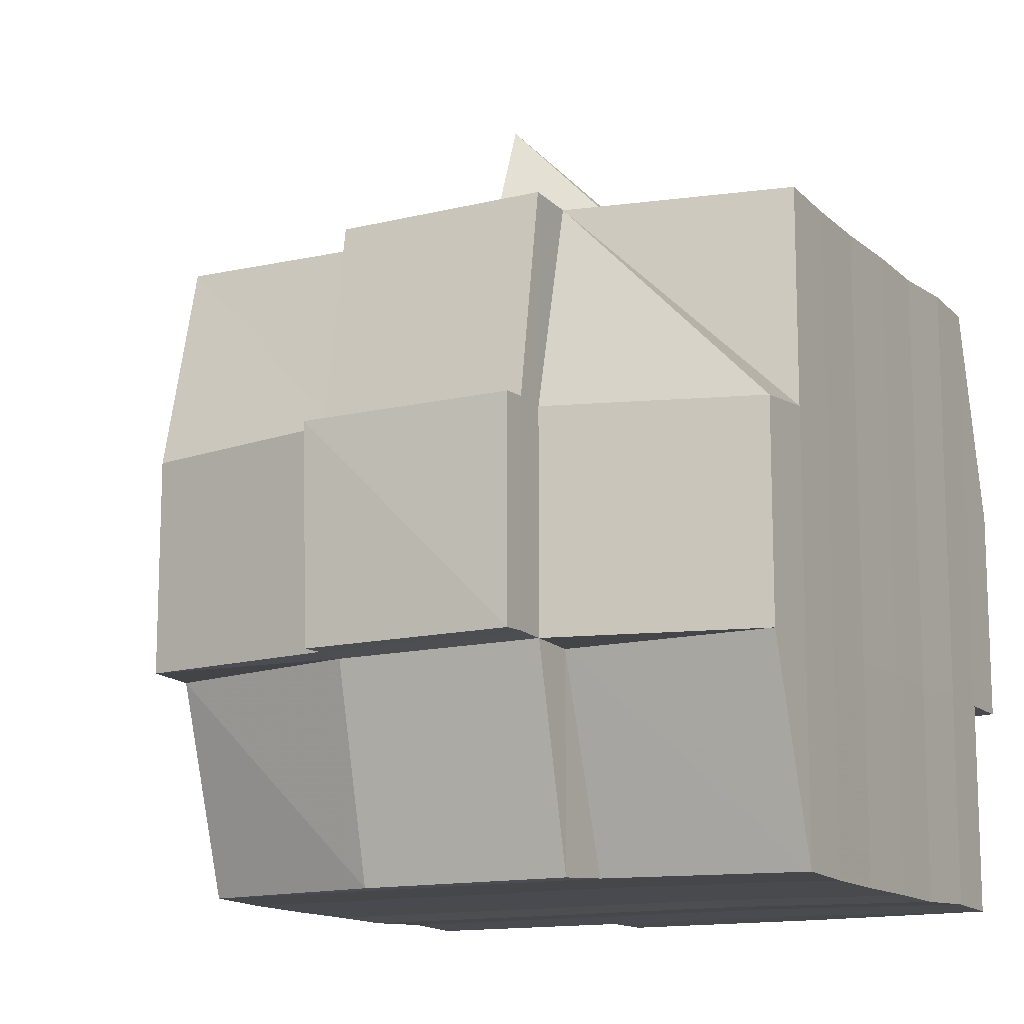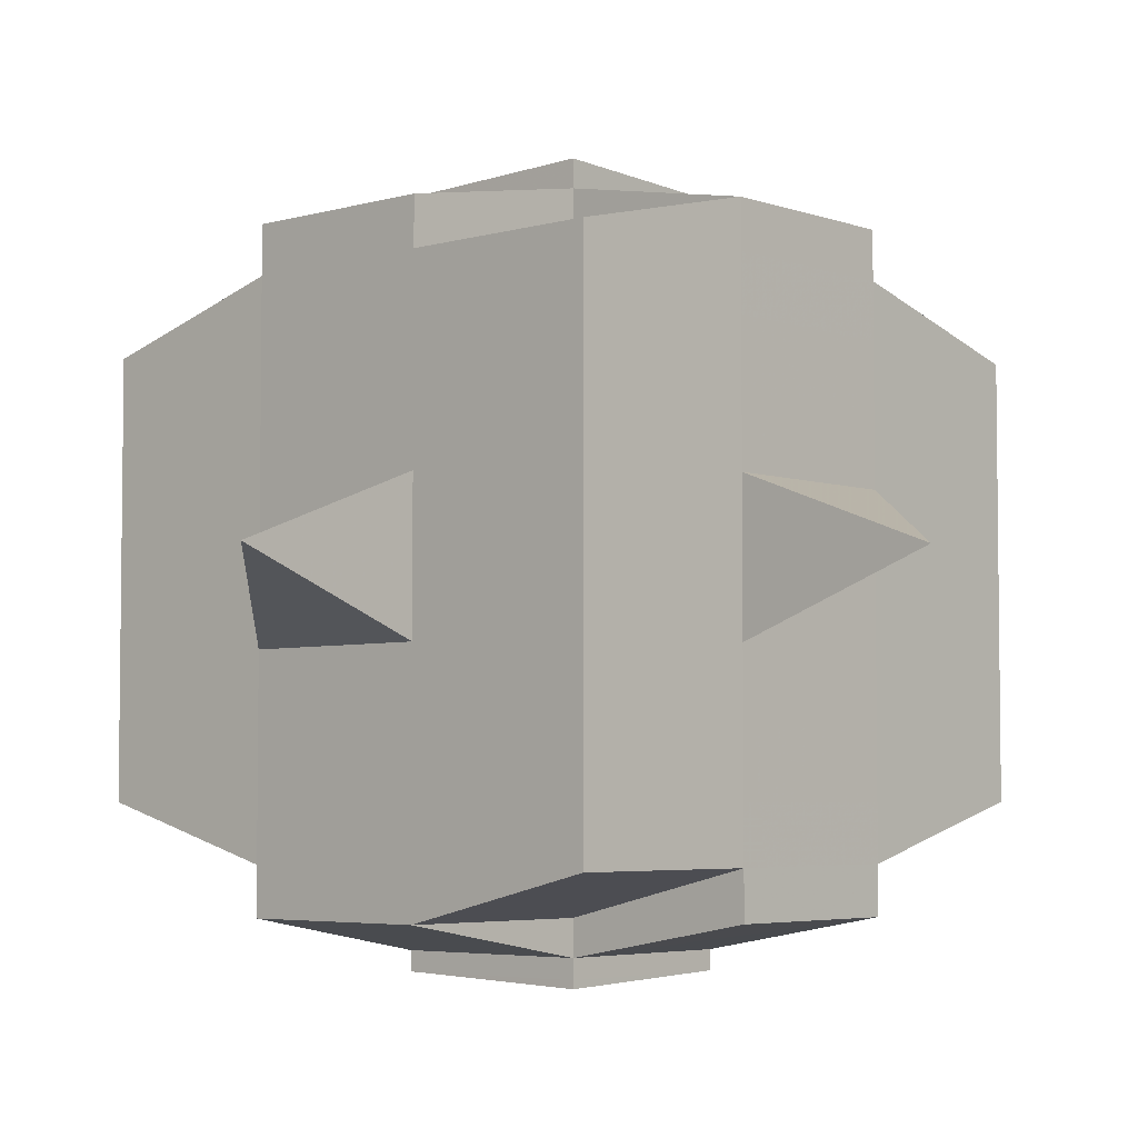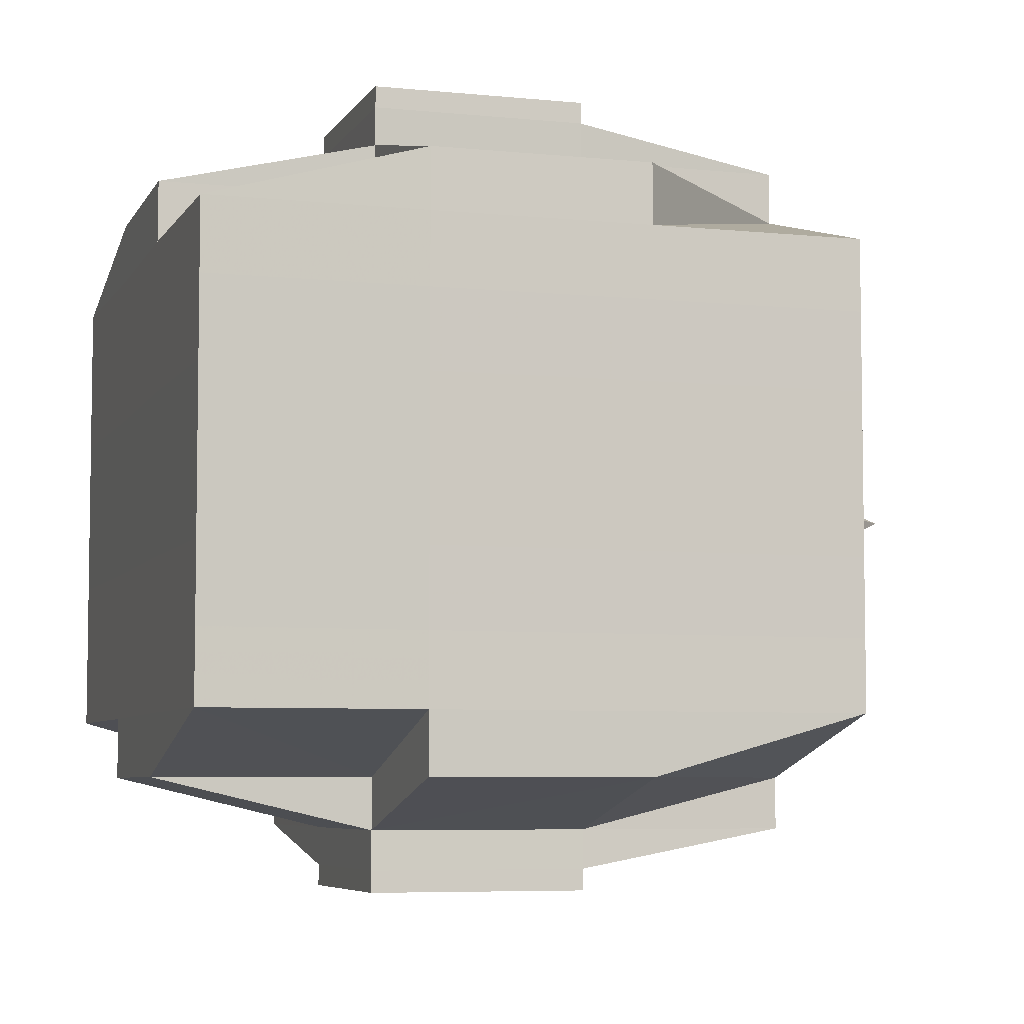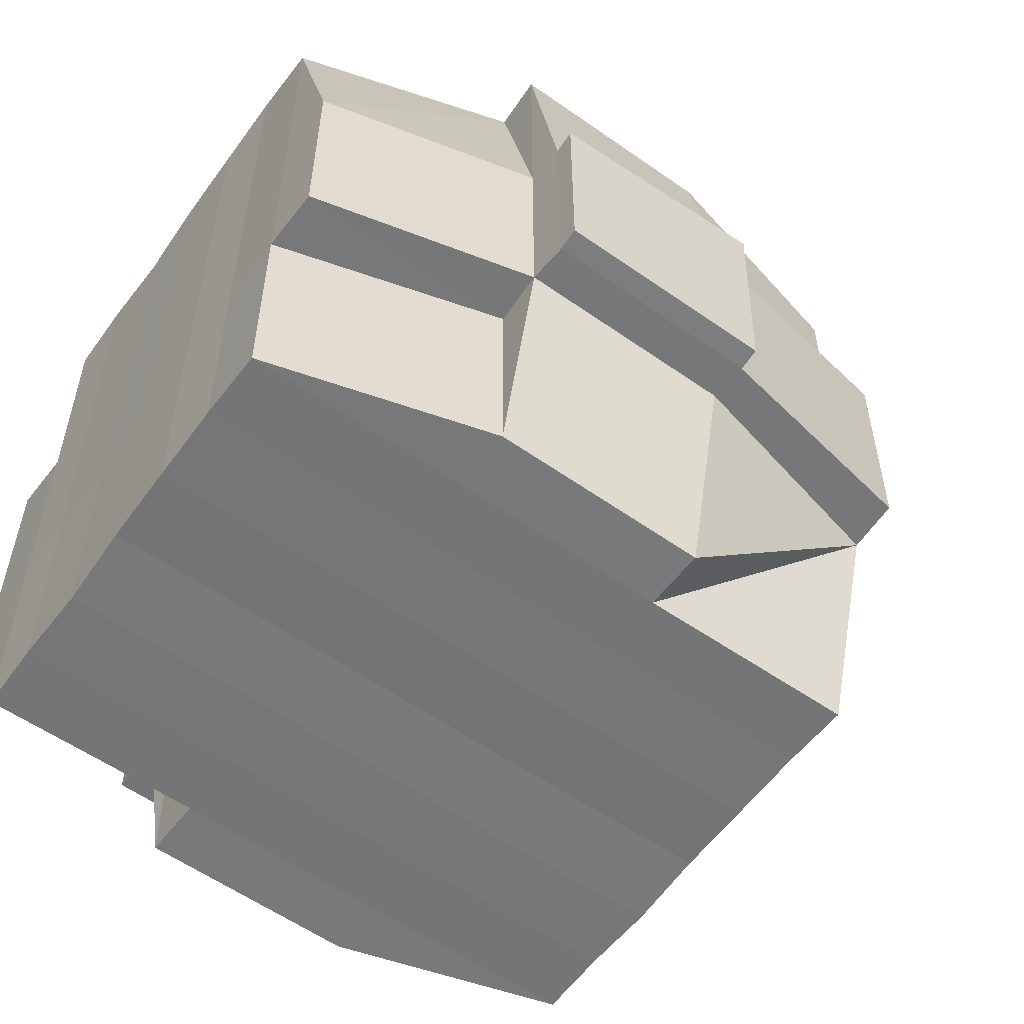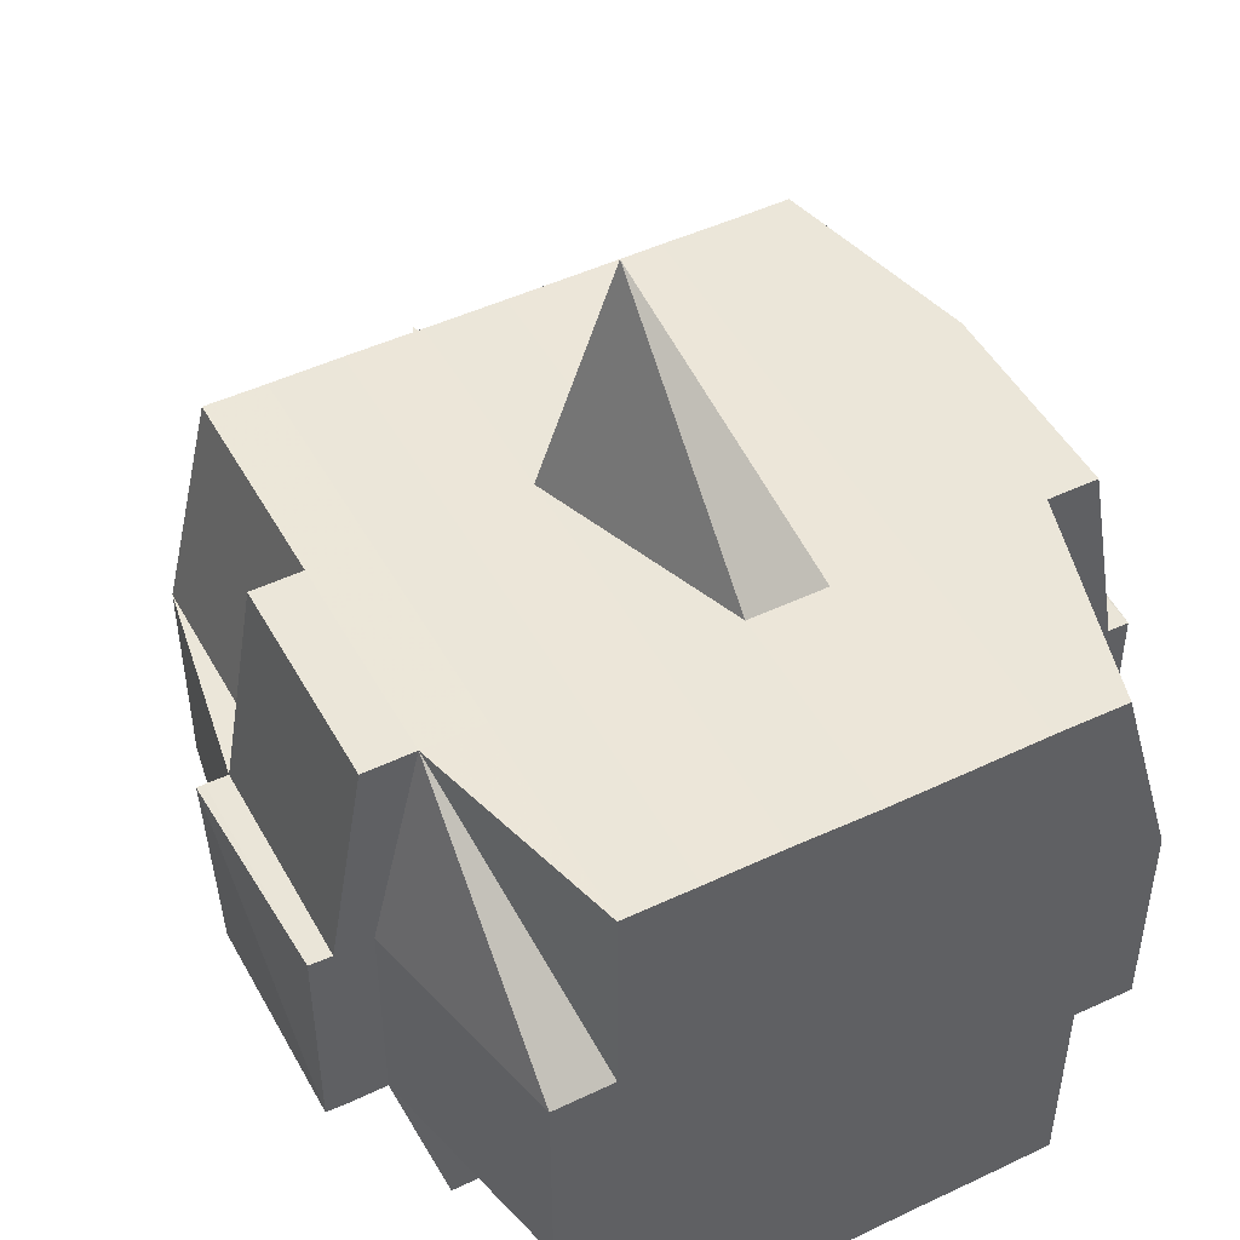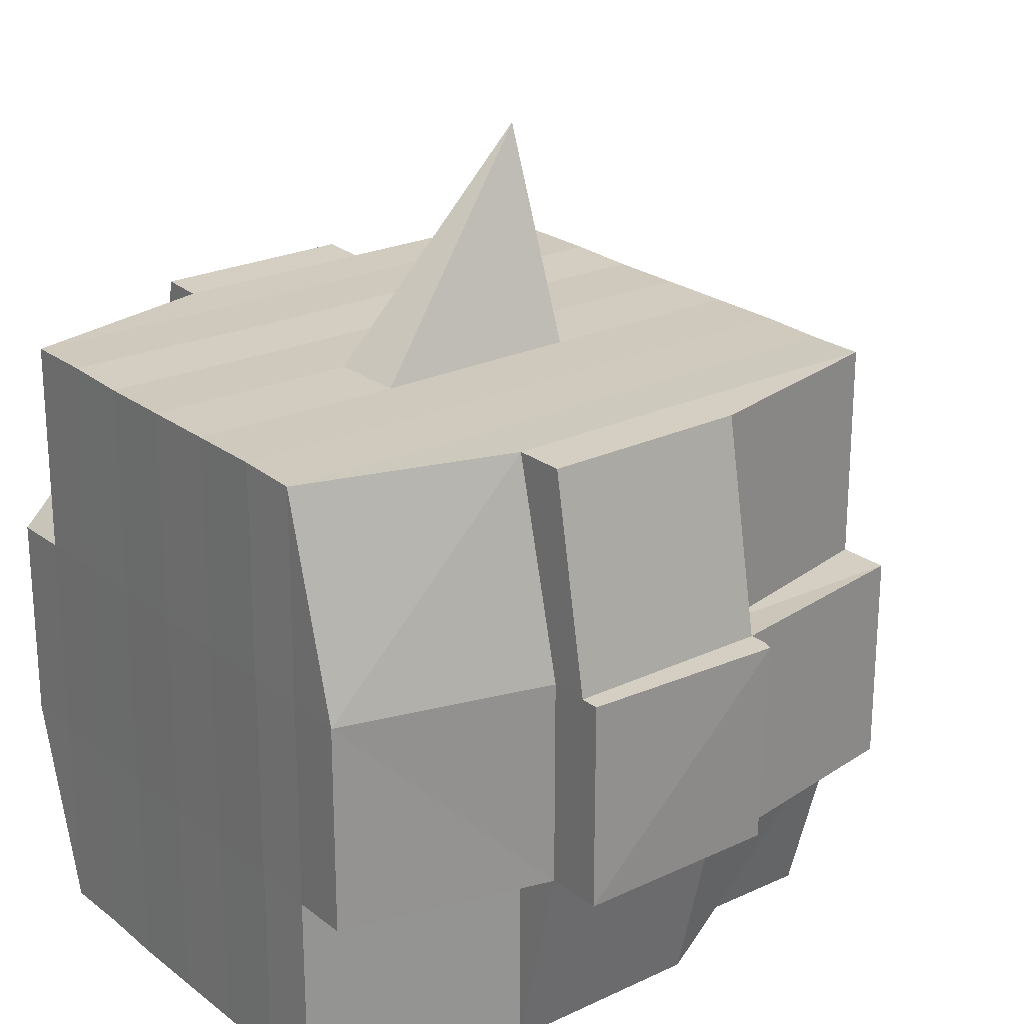
<metadata>
{"format":"obj","ext":"obj","renderer":"f3d","projection":"perspective","resolution":1024,"background":"white","views":[{"elev":-13.3,"azim":29.4,"up":"+Y"},{"elev":-4.5,"azim":-137.8,"up":"+Z"},{"elev":-6.0,"azim":72.5,"up":"+Z"},{"elev":-57.0,"azim":144.3,"up":"+Y"},{"elev":48.4,"azim":62.2,"up":"+Y"},{"elev":23.4,"azim":142.2,"up":"+Y"}]}
</metadata>
<code>
o 2022
v 2253 1889 23.79
v 2253 1889 23.79
v 2253 1889 23.79
v 2253 1889 23.79
v 2253 1889 23.79
v 2253 1889 23.79
v 2253 1889 23.79
v 2253 1889 23.79
v 2253 1889 23.79
v 2253 1889 23.79
v 2253 1889 23.79
v 2253 1889 23.79
v 2253 1889 23.79
v 2253 1889 23.78
v 2253 1889 23.79
v 2253 1889 23.79
v 2253 1889 23.79
v 2253 1889 23.78
v 2253 1889 23.79
v 2253 1889 23.78
v 2253 1889 23.78
v 2253 1889 23.79
v 2253 1889 23.78
v 2253 1889 23.78
v 2253 1889 23.78
v 2253 1889 23.78
v 2253 1889 23.78
v 2253 1889 23.78
v 2253 1889 23.78
v 2253 1889 23.78
v 2253 1889 23.78
v 2253 1889 23.77
v 2253 1889 23.78
v 2253 1889 23.77
v 2253 1889 23.77
v 2253 1889 23.77
v 2253 1889 23.77
v 2253 1889 23.77
v 2253 1889 23.77
v 2253 1889 23.77
v 2253 1889 23.77
v 2253 1889 23.77
v 2253 1889 23.77
v 2253 1889 23.77
v 2253 1889 23.77
v 2253 1889 23.77
v 2253 1889 23.78
v 2253 1889 23.77
v 2253 1889 23.78
v 2253 1889 23.78
v 2253 1889 23.77
v 2253 1889 23.78
v 2253 1889 23.77
v 2253 1889 23.77
v 2253 1889 23.77
v 2253 1889 23.77
v 2253 1889 23.77
v 2253 1889 23.77
v 2253 1889 23.77
v 2253 1889 23.77
v 2253 1889 23.77
v 2253 1889 23.77
v 2253 1889 23.77
v 2253 1889 23.76
v 2253 1889 23.76
v 2253 1889 23.76
v 2253 1889 23.76
v 2253 1889 23.76
v 2253 1889 23.76
v 2253 1889 23.76
v 2253 1889 23.77
v 2253 1889 23.76
v 2253 1889 23.76
v 2253 1889 23.76
v 2253 1889 23.76
v 2253 1889 23.76
v 2253 1889 23.76
v 2253 1889 23.76
v 2253 1889 23.76
v 2253 1889 23.76
v 2253 1889 23.75
v 2253 1889 23.76
v 2253 1889 23.75
v 2253 1889 23.75
v 2253 1889 23.75
v 2253 1889 23.75
v 2253 1889 23.75
v 2253 1889 23.75
v 2253 1889 23.75
v 2253 1889 23.76
v 2253 1889 23.75
v 2253 1889 23.75
v 2253 1889 23.75
v 2253 1889 23.75
v 2253 1889 23.75
v 2253 1889 23.75
v 2253 1889 23.75
v 2253 1889 23.75
v 2253 1889 23.75
v 2253 1889 23.75
v 2253 1889 23.75
v 2253 1889 23.75
v 2253 1889 23.75
v 2253 1889 23.75
v 2253 1889 23.75
v 2253 1889 23.75
v 2253 1889 23.75
v 2253 1889 23.76
v 2253 1889 23.75
v 2253 1889 23.75
v 2253 1889 23.75
v 2253 1889 23.75
v 2253 1889 23.75
v 2253 1889 23.75
v 2253 1889 23.75
v 2253 1889 23.75
v 2253 1889 23.75
v 2253 1889 23.76
v 2253 1889 23.75
v 2253 1889 23.76
v 2253 1889 23.76
v 2253 1889 23.76
v 2253 1889 23.76
v 2253 1889 23.76
v 2253 1889 23.76
v 2253 1889 23.76
v 2253 1889 23.76
v 2253 1889 23.76
v 2253 1889 23.76
v 2253 1889 23.77
v 2253 1889 23.76
v 2253 1889 23.76
v 2253 1889 23.76
v 2253 1889 23.76
v 2253 1889 23.77
v 2253 1889 23.77
v 2253 1889 23.77
v 2253 1889 23.77
v 2253 1889 23.77
v 2253 1889 23.77
v 2253 1889 23.77
v 2253 1889 23.77
v 2253 1889 23.77
v 2253 1889 23.77
v 2253 1889 23.77
v 2253 1889 23.78
v 2253 1889 23.77
v 2253 1889 23.77
v 2253 1889 23.77
v 2253 1889 23.78
v 2253 1889 23.78
v 2253 1889 23.78
v 2253 1889 23.78
v 2253 1889 23.78
v 2253 1889 23.78
v 2253 1889 23.79
v 2253 1889 23.78
v 2253 1889 23.78
v 2253 1889 23.78
v 2253 1889 23.78
v 2253 1889 23.78
v 2253 1889 23.78
v 2253 1889 23.78
v 2253 1889 23.78
v 2253 1889 23.78
v 2253 1889 23.78
v 2253 1889 23.78
v 2253 1889 23.78
v 2253 1889 23.78
v 2253 1889 23.78
v 2253 1889 23.79
v 2253 1889 23.78
v 2253 1889 23.79
v 2253 1889 23.79
v 2253 1889 23.79
v 2253 1889 23.79
v 2253 1889 23.79
v 2253 1889 23.79
v 2253 1889 23.79
v 2253 1889 23.79
v 2253 1889 23.79
v 2253 1889 23.78
v 2253 1889 23.79
v 2253 1889 23.79
v 2253 1889 23.79
v 2253 1889 23.79
v 2253 1889 23.79
v 2253 1889 23.79
v 2253 1889 23.79
v 2253 1889 23.79
v 2253 1889 23.78
v 2253 1889 23.79
v 2253 1889 23.78
v 2253 1889 23.79
v 2253 1889 23.79
v 2253 1889 23.79
v 2253 1889 23.79
v 2253 1889 23.78
v 2253 1889 23.78
v 2253 1889 23.78
v 2253 1889 23.78
v 2253 1889 23.78
v 2253 1889 23.78
v 2253 1889 23.78
v 2253 1889 23.78
v 2253 1889 23.78
v 2253 1889 23.78
v 2253 1889 23.78
v 2253 1889 23.78
v 2253 1889 23.77
v 2253 1889 23.78
v 2253 1889 23.78
v 2253 1889 23.78
v 2253 1889 23.77
v 2253 1889 23.77
v 2253 1889 23.77
v 2253 1889 23.77
v 2253 1889 23.78
v 2253 1889 23.77
v 2253 1889 23.77
v 2253 1889 23.77
v 2253 1889 23.77
v 2253 1889 23.77
v 2253 1889 23.77
v 2253 1889 23.76
v 2253 1889 23.77
v 2253 1889 23.77
v 2253 1889 23.77
v 2253 1889 23.76
v 2253 1889 23.76
v 2253 1889 23.76
v 2253 1889 23.76
v 2253 1889 23.77
v 2253 1889 23.76
v 2253 1889 23.76
v 2253 1889 23.76
v 2253 1889 23.76
v 2253 1889 23.76
v 2253 1889 23.76
v 2253 1889 23.76
v 2253 1889 23.76
v 2253 1889 23.75
v 2253 1889 23.76
v 2253 1889 23.76
v 2253 1889 23.76
v 2253 1889 23.76
v 2253 1889 23.76
v 2253 1889 23.76
v 2253 1889 23.75
v 2253 1889 23.76
v 2253 1889 23.76
v 2253 1889 23.76
v 2253 1889 23.76
v 2253 1889 23.76
v 2253 1889 23.76
v 2253 1889 23.75
v 2253 1889 23.75
v 2253 1889 23.75
v 2253 1889 23.75
v 2253 1889 23.75
v 2253 1889 23.75
v 2253 1889 23.75
v 2253 1889 23.76
v 2253 1889 23.75
v 2253 1889 23.76
v 2253 1889 23.76
v 2253 1889 23.76
v 2253 1889 23.75
v 2253 1889 23.76
v 2253 1889 23.76
v 2253 1889 23.76
v 2253 1889 23.76
v 2253 1889 23.77
v 2253 1889 23.77
v 2253 1889 23.77
v 2253 1889 23.77
v 2253 1889 23.77
v 2253 1889 23.77
v 2253 1889 23.76
v 2253 1889 23.76
v 2253 1889 23.77
v 2253 1889 23.77
v 2253 1889 23.77
v 2253 1889 23.77
v 2253 1889 23.77
v 2253 1889 23.77
v 2253 1889 23.77
v 2253 1889 23.77
v 2253 1889 23.77
v 2253 1889 23.77
v 2253 1889 23.78
v 2253 1889 23.78
v 2253 1889 23.78
v 2253 1889 23.78
v 2253 1889 23.78
v 2253 1889 23.78
v 2253 1889 23.78
v 2253 1889 23.79
v 2253 1889 23.79
v 2253 1889 23.79
v 2253 1889 23.79
v 2253 1889 23.79
v 2253 1889 23.79
v 2253 1889 23.79
v 2253 1889 23.78
v 2253 1889 23.78
v 2253 1889 23.78
v 2253 1889 23.78
v 2253 1889 23.78
v 2253 1889 23.78
v 2253 1889 23.78
v 2253 1889 23.78
v 2253 1889 23.79
v 2253 1889 23.79
v 2253 1889 23.79
v 2253 1889 23.79
v 2253 1889 23.79
v 2253 1889 23.79
v 2253 1889 23.79
v 2253 1889 23.77
v 2253 1889 23.77
v 2253 1889 23.77
v 2253 1889 23.77
v 2253 1889 23.77
v 2253 1889 23.77
v 2253 1889 23.77
v 2253 1889 23.77
v 2253 1889 23.77
v 2253 1889 23.77
v 2253 1889 23.76
v 2253 1889 23.76
v 2253 1889 23.76
v 2253 1889 23.75
v 2253 1889 23.75
v 2253 1889 23.76
v 2253 1889 23.75
v 2253 1889 23.75
v 2253 1889 23.75
v 2253 1889 23.75
v 2253 1889 23.75
f 1 2 3
f 4 5 3
f 6 7 1
f 8 9 5
f 10 11 9
f 12 13 8
f 13 14 15
f 16 12 17
f 10 18 19
f 18 20 11
f 21 18 22
f 23 24 18
f 24 25 26
f 27 26 18
f 18 26 28
f 26 29 28
f 29 30 28
f 26 31 29
f 25 32 31
f 33 31 26
f 32 34 35
f 34 36 37
f 38 35 31
f 39 40 38
f 40 41 42
f 42 43 44
f 45 46 43
f 31 35 47
f 31 47 29
f 29 47 30
f 35 48 47
f 47 49 50
f 48 51 49
f 47 48 52
f 53 54 48
f 54 55 56
f 56 57 51
f 58 56 48
f 48 56 59
f 60 61 57
f 56 60 62
f 63 60 56
f 36 64 63
f 63 65 60
f 64 66 65
f 67 65 63
f 66 68 69
f 65 70 60
f 60 70 71
f 65 69 70
f 72 69 65
f 70 73 61
f 69 74 70
f 74 75 73
f 70 74 76
f 74 77 75
f 69 78 74
f 79 78 69
f 78 80 74
f 79 81 82
f 83 84 77
f 85 86 81
f 87 86 88
f 89 88 90
f 91 92 84
f 93 94 92
f 95 96 91
f 97 98 94
f 96 98 99
f 100 99 101
f 102 95 103
f 104 97 105
f 106 104 107
f 108 106 80
f 105 109 110
f 111 112 109
f 113 111 114
f 115 113 116
f 116 105 117
f 116 110 118
f 119 116 120
f 80 116 121
f 121 116 122
f 80 121 123
f 121 122 124
f 123 121 124
f 124 118 125
f 124 125 126
f 127 128 123
f 123 124 129
f 129 126 130
f 129 124 131
f 132 123 129
f 133 123 132
f 134 127 132
f 132 129 135
f 135 130 136
f 135 129 137
f 138 132 135
f 76 132 138
f 139 134 138
f 138 135 140
f 140 136 141
f 140 135 142
f 143 138 140
f 71 138 143
f 144 139 143
f 143 140 145
f 145 141 146
f 145 140 147
f 148 143 145
f 62 143 148
f 149 144 148
f 148 145 150
f 150 146 151
f 150 145 152
f 153 151 154
f 155 154 156
f 157 158 156
f 159 160 158
f 161 162 155
f 163 150 162
f 164 150 163
f 164 148 150
f 59 148 164
f 165 164 163
f 52 164 165
f 166 149 164
f 167 166 165
f 165 168 169
f 170 169 171
f 170 165 172
f 30 165 170
f 28 30 170
f 28 170 173
f 173 171 174
f 173 170 175
f 176 174 177
f 176 173 178
f 179 173 180
f 181 182 173
f 178 183 184
f 185 186 176
f 187 185 188
f 189 190 183
f 189 191 190
f 192 193 189
f 7 192 194
f 175 189 194
f 194 195 2
f 196 197 195
f 198 199 197
f 200 198 189
f 201 200 189
f 201 202 200
f 200 203 198
f 202 203 200
f 204 202 205
f 203 206 191
f 207 208 202
f 202 209 203
f 152 209 202
f 208 210 209
f 209 211 203
f 203 211 212
f 211 213 206
f 209 214 211
f 147 214 209
f 210 215 214
f 214 216 211
f 216 217 213
f 211 216 218
f 214 219 216
f 142 219 214
f 215 220 219
f 219 221 216
f 221 222 217
f 216 221 223
f 219 224 221
f 137 224 219
f 220 225 224
f 224 226 221
f 226 227 222
f 221 226 228
f 224 229 226
f 225 230 229
f 131 229 224
f 229 231 226
f 231 232 227
f 226 231 233
f 229 234 231
f 235 234 229
f 234 236 231
f 236 237 232
f 231 236 238
f 235 239 240
f 241 242 239
f 243 242 244
f 245 244 246
f 247 248 236
f 248 249 250
f 251 250 236
f 236 250 252
f 250 253 252
f 252 253 254
f 252 254 255
f 250 256 253
f 117 256 250
f 249 257 256
f 257 258 259
f 114 259 256
f 258 260 261
f 256 261 262
f 256 262 263
f 259 101 264
f 265 264 266
f 265 266 267
f 268 103 265
f 269 102 265
f 270 267 271
f 270 265 72
f 253 265 270
f 254 253 270
f 254 270 272
f 272 270 67
f 272 271 273
f 255 254 272
f 255 272 274
f 274 272 45
f 274 273 275
f 276 275 277
f 278 255 274
f 238 255 278
f 279 280 255
f 281 279 278
f 278 282 283
f 284 283 285
f 233 278 284
f 284 278 286
f 287 281 284
f 228 284 288
f 289 287 288
f 288 284 290
f 290 277 291
f 288 290 292
f 292 290 33
f 292 291 293
f 294 288 292
f 223 288 294
f 295 289 294
f 294 292 296
f 296 292 27
f 296 293 297
f 298 297 299
f 300 299 301
f 302 303 301
f 304 305 303
f 306 307 300
f 308 296 307
f 309 296 308
f 198 309 308
f 309 294 296
f 218 294 309
f 310 309 311
f 312 295 309
f 313 314 315
f 314 316 317
f 313 318 319
f 320 321 322
f 323 324 321
f 325 326 327
f 328 329 326
f 330 331 332
f 333 334 335
f 336 337 338
f 338 339 340

</code>
